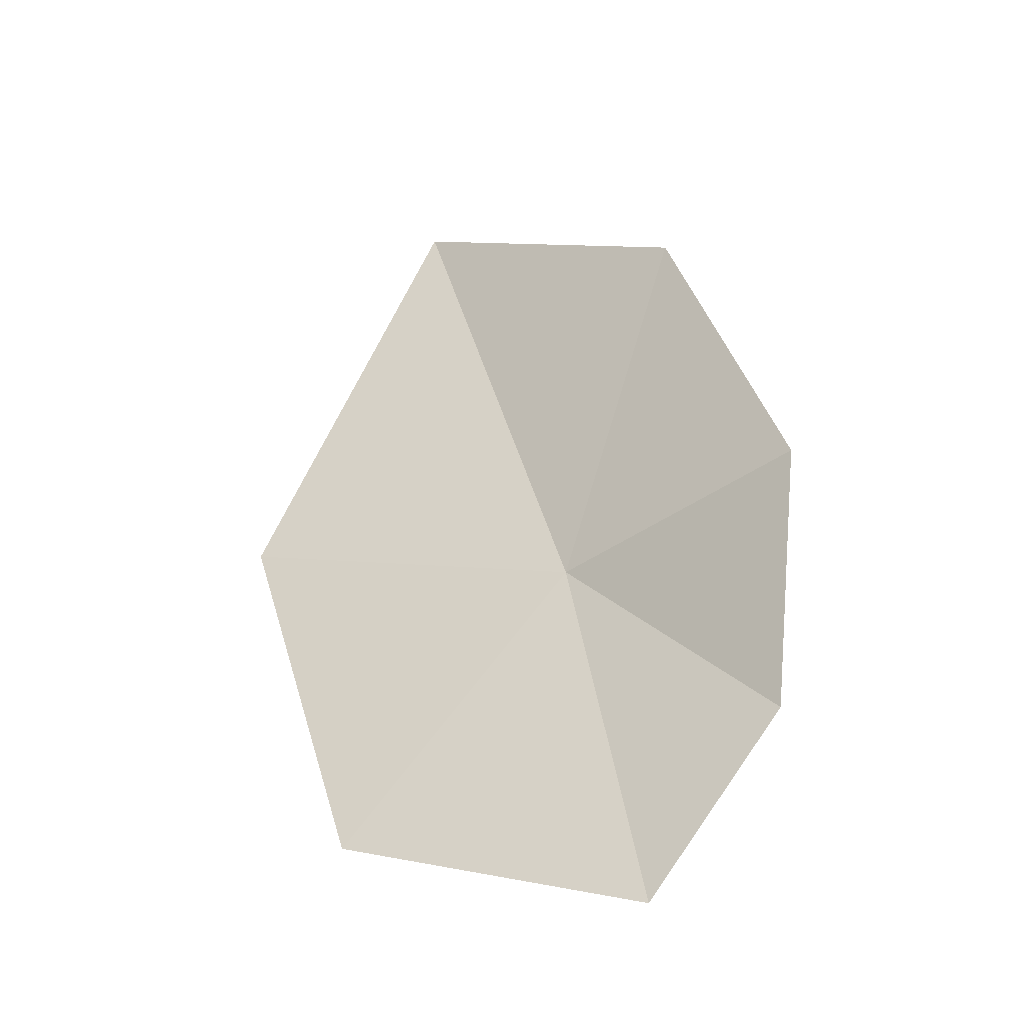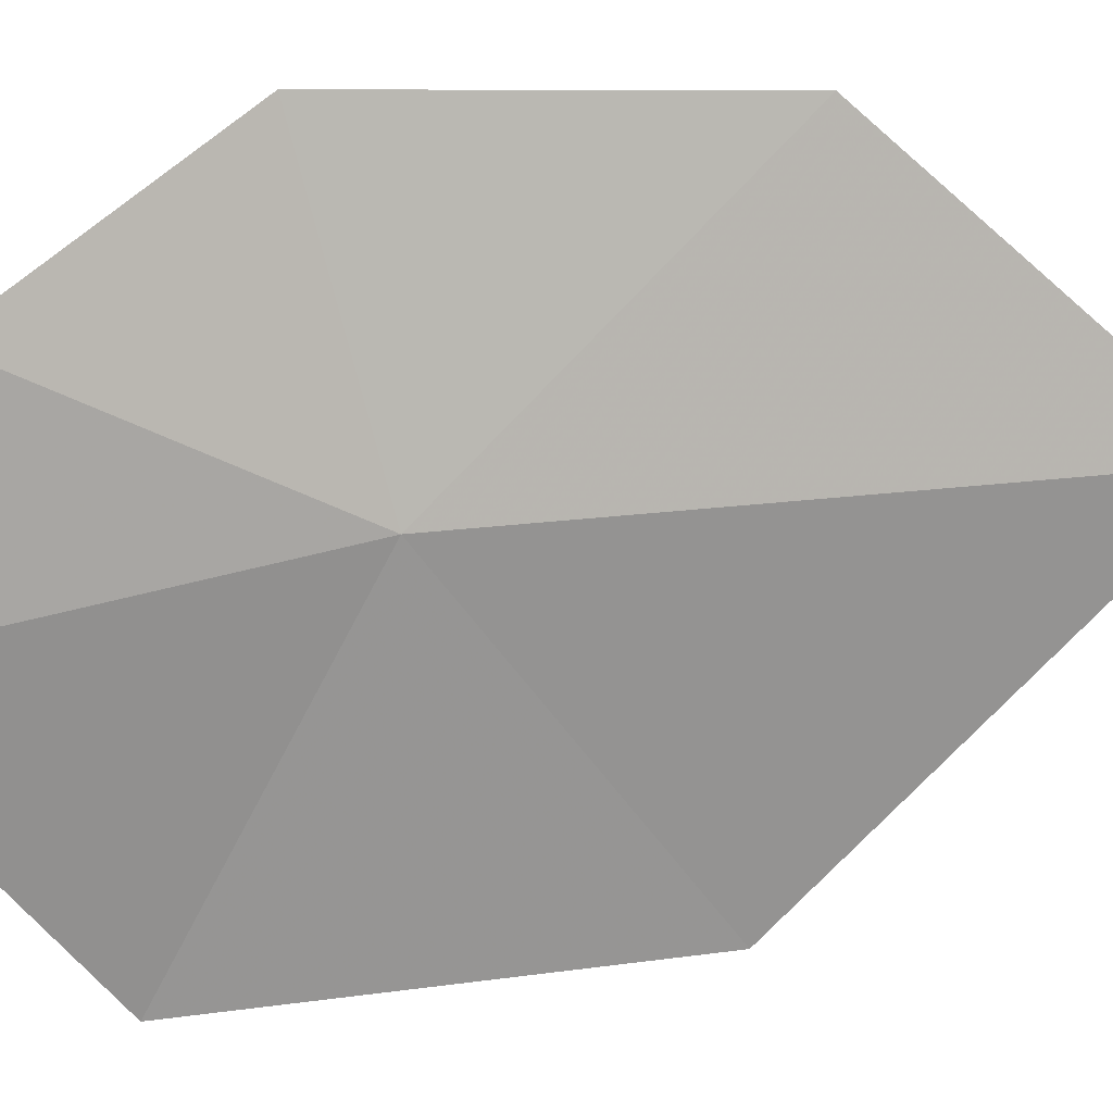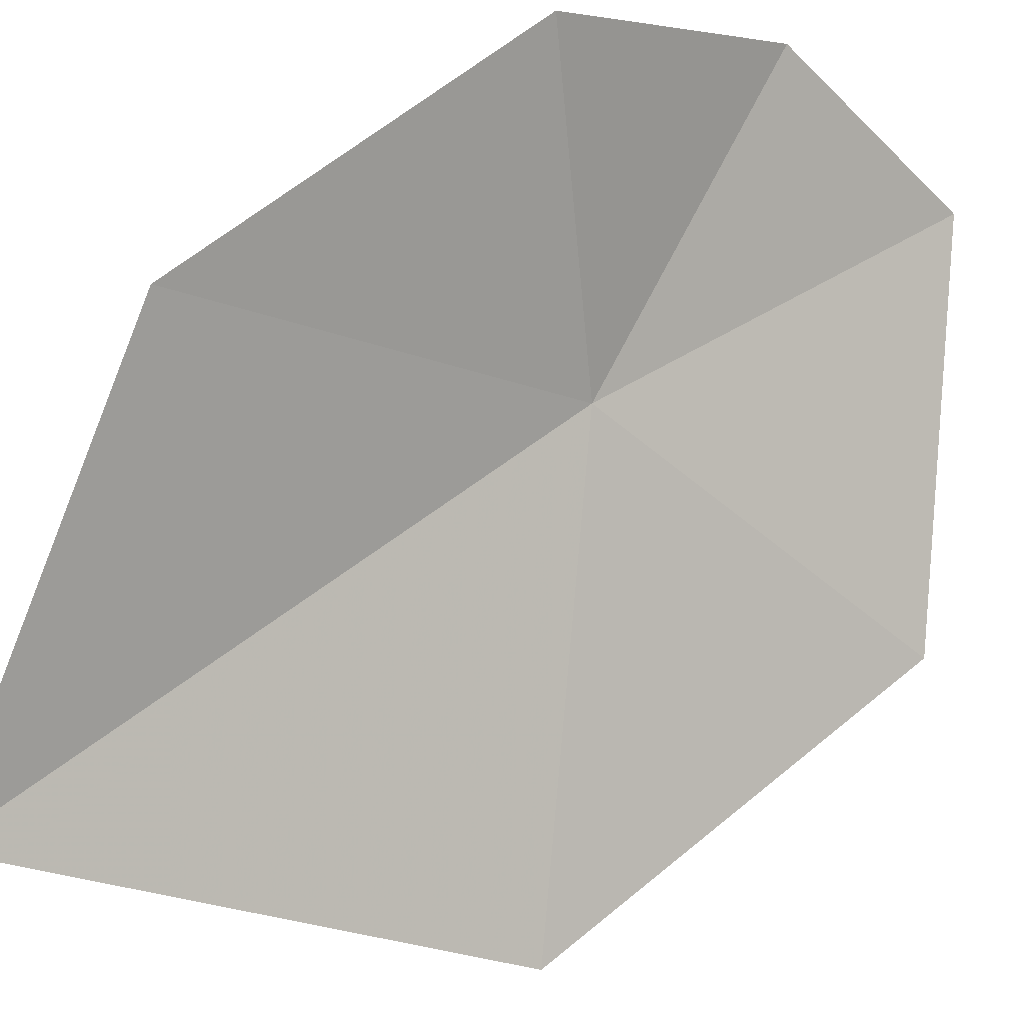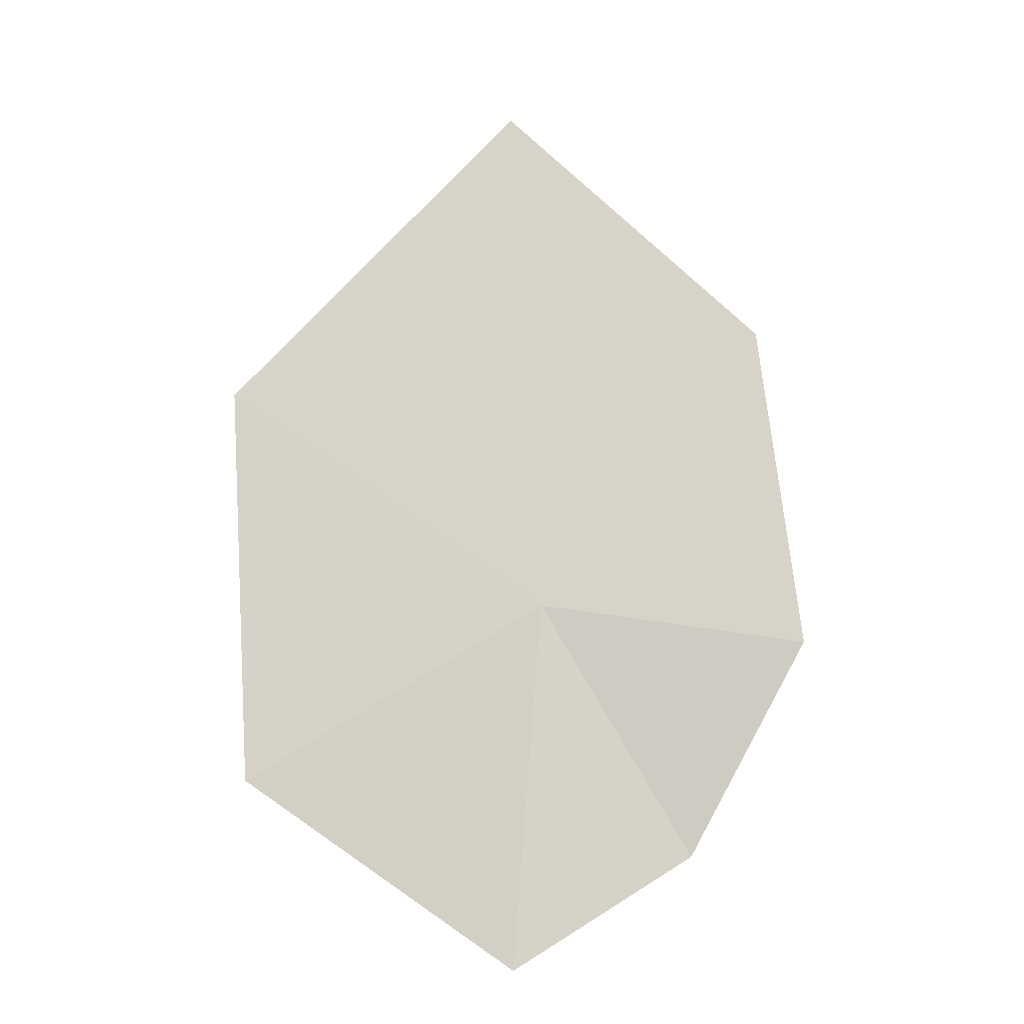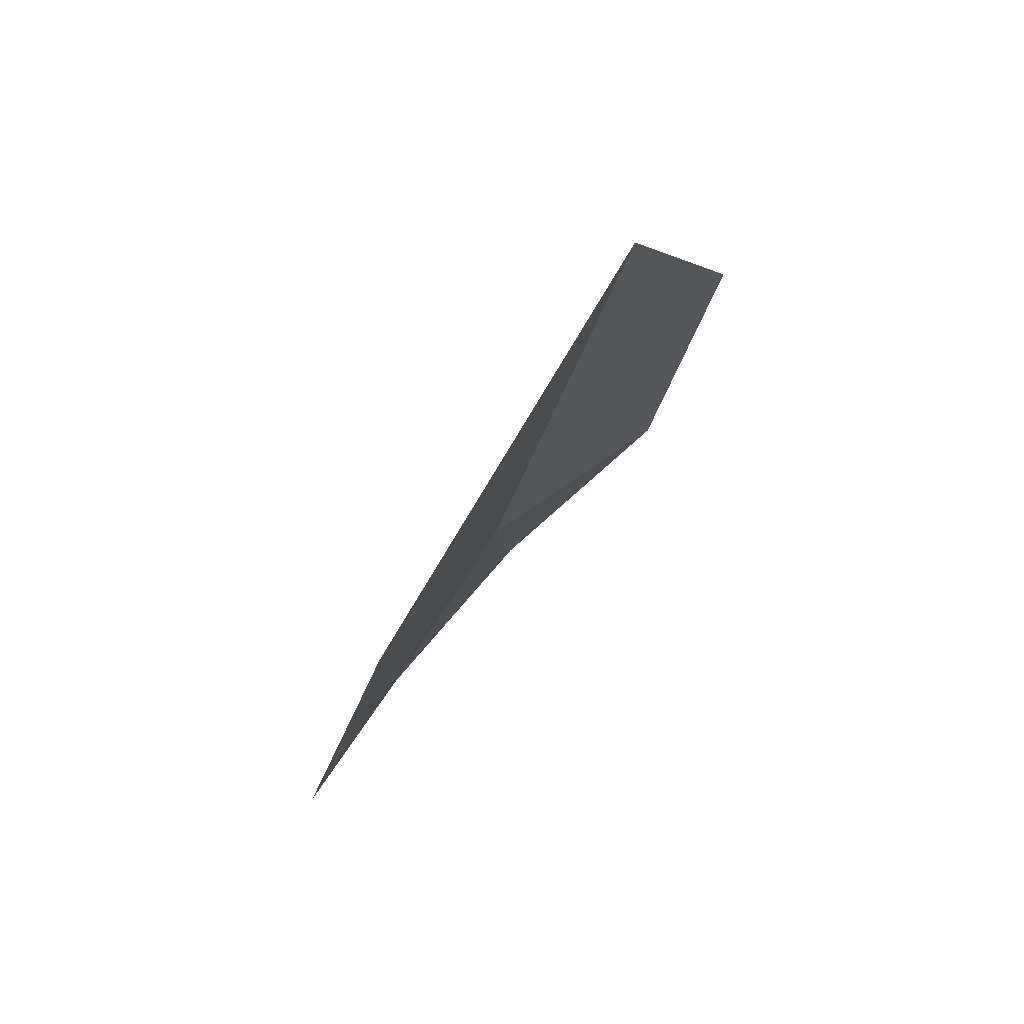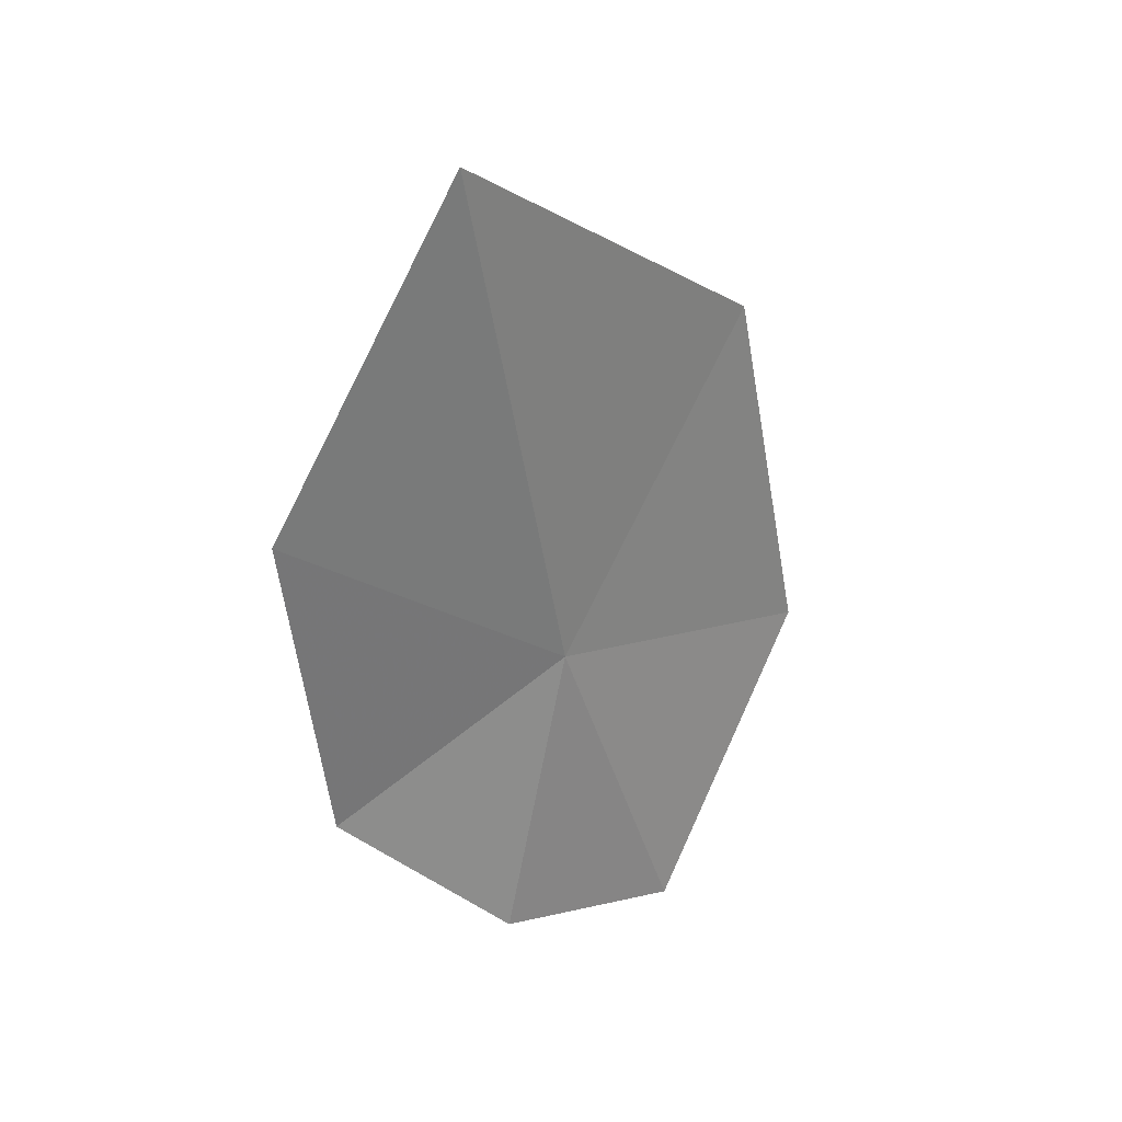
<metadata>
{"format":"obj","ext":"obj","renderer":"f3d","projection":"perspective","resolution":1024,"background":"white","views":[{"elev":-57.3,"azim":165.2,"up":"+Z"},{"elev":-24.1,"azim":-79.6,"up":"+Y"},{"elev":61.0,"azim":66.5,"up":"+Y"},{"elev":-34.5,"azim":125.6,"up":"+Z"},{"elev":45.2,"azim":77.2,"up":"+Z"},{"elev":58.6,"azim":-90.1,"up":"+Z"}]}
</metadata>
<code>
v -14.86 -8.654 6.449
v -14.2 -9.627 5.654
v -13.67 -9.356 7.118
v -15.26 -9.083 5.082
v -14.16 -8.31 8.49
v -15.05 -7.65 7.549
v -15.59 -8.426 5.526
v -15.51 -7.784 6.283
f 1 2 3
f 1 4 2
f 1 3 5
f 1 5 6
f 1 7 4
f 1 8 7
f 1 6 8

</code>
